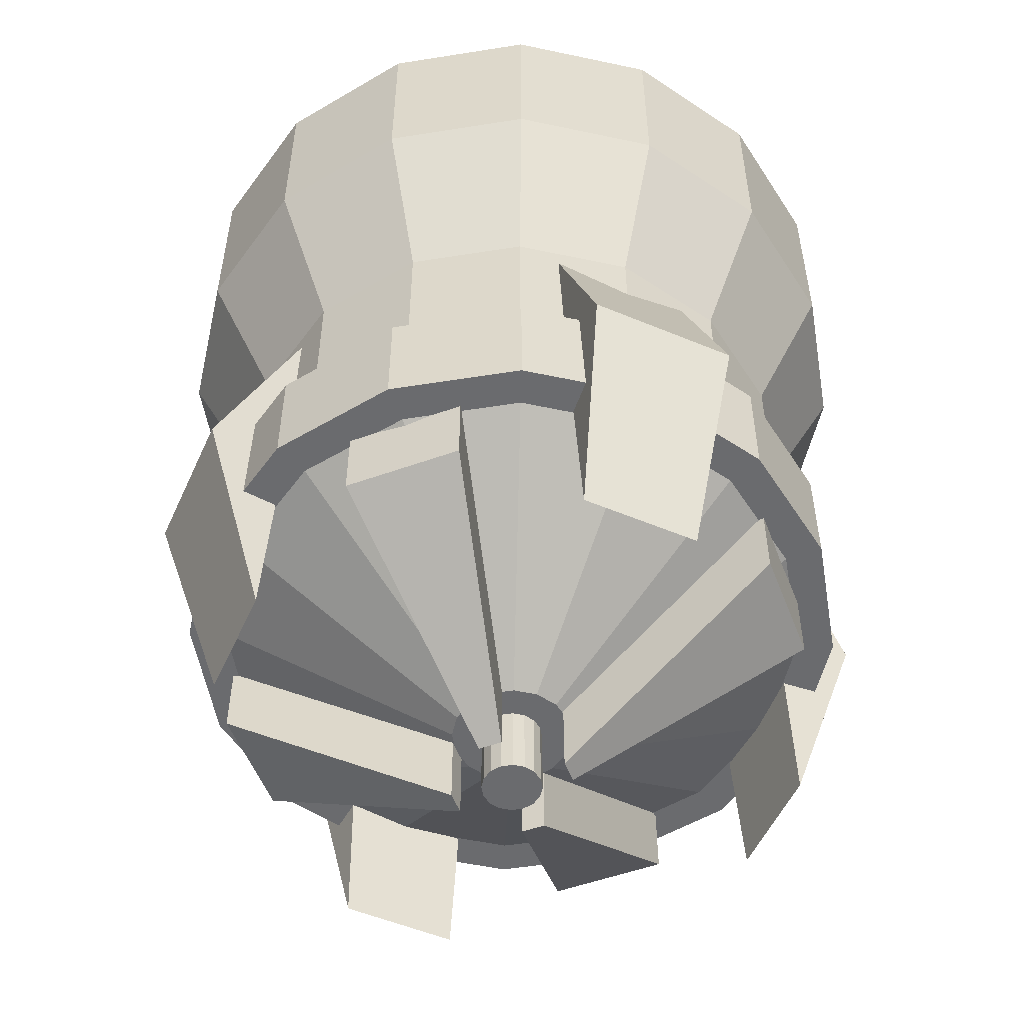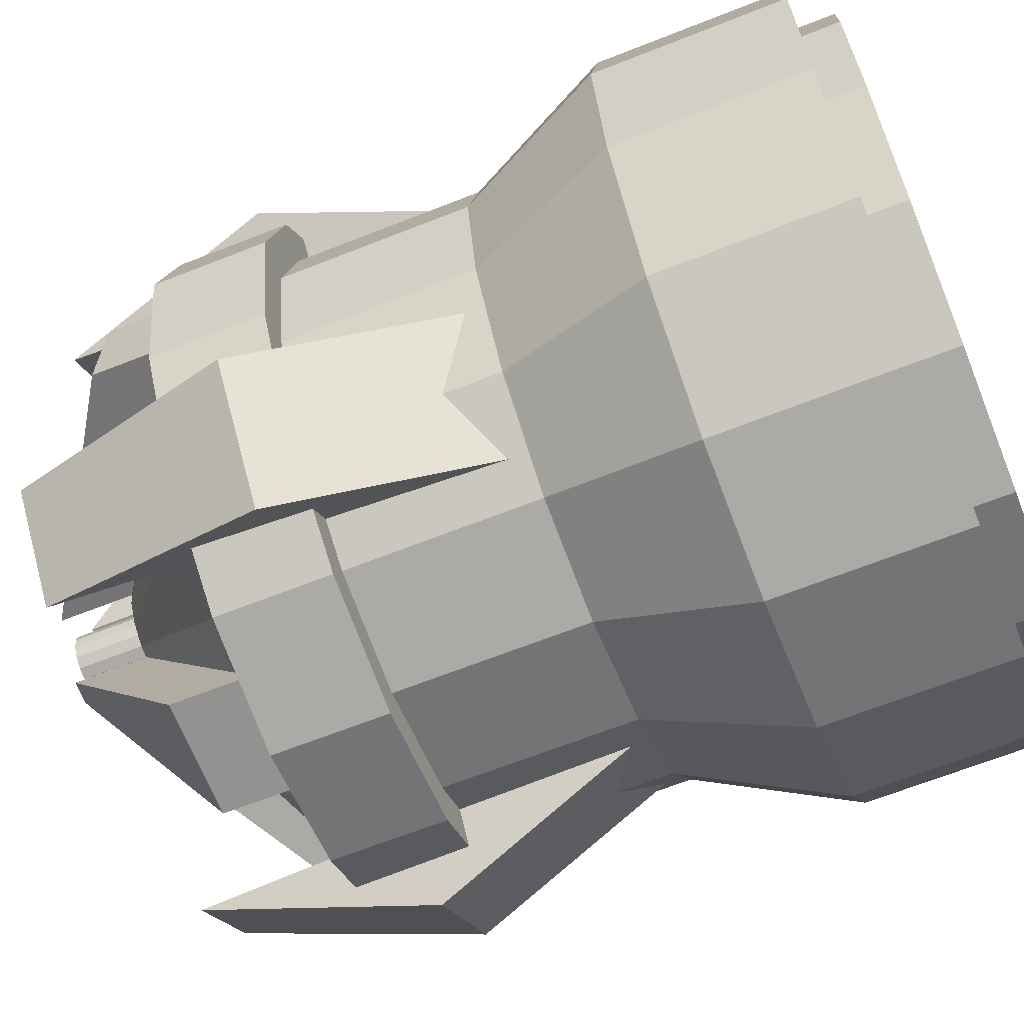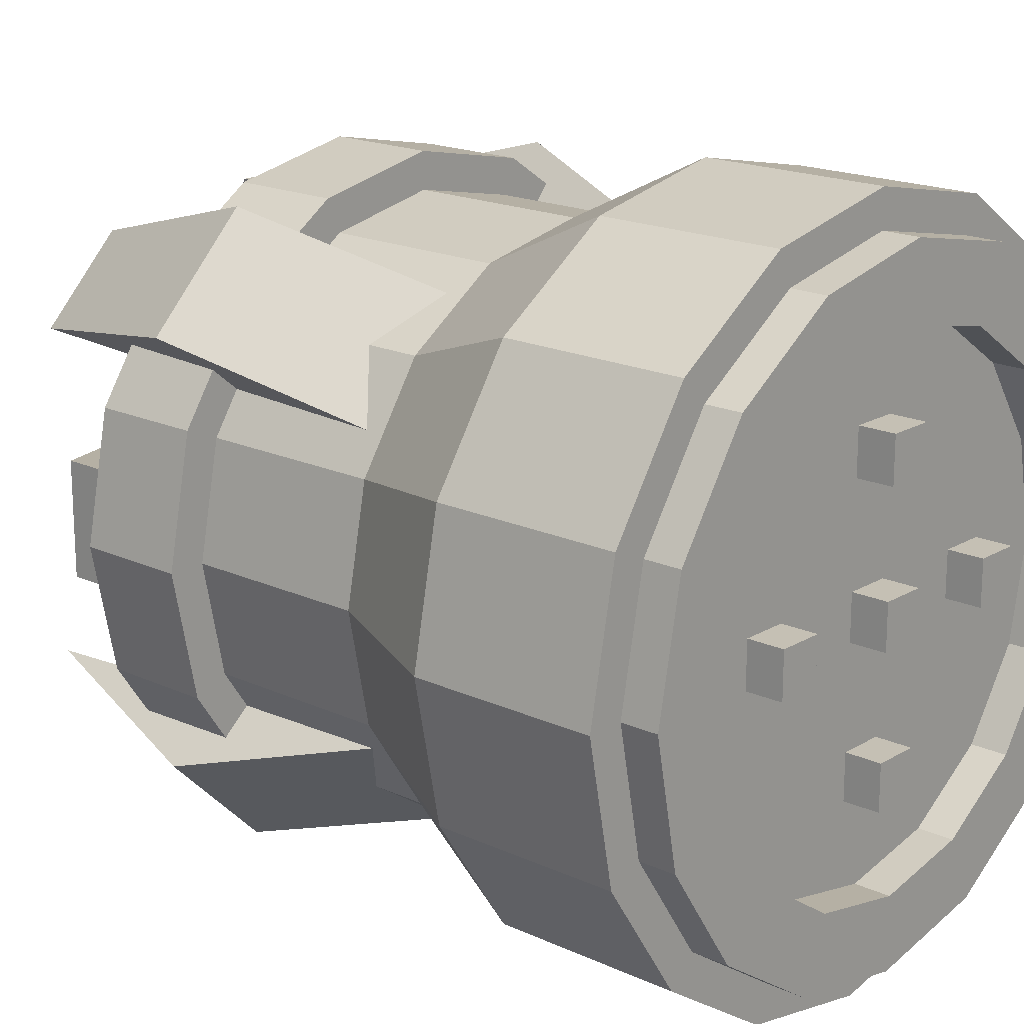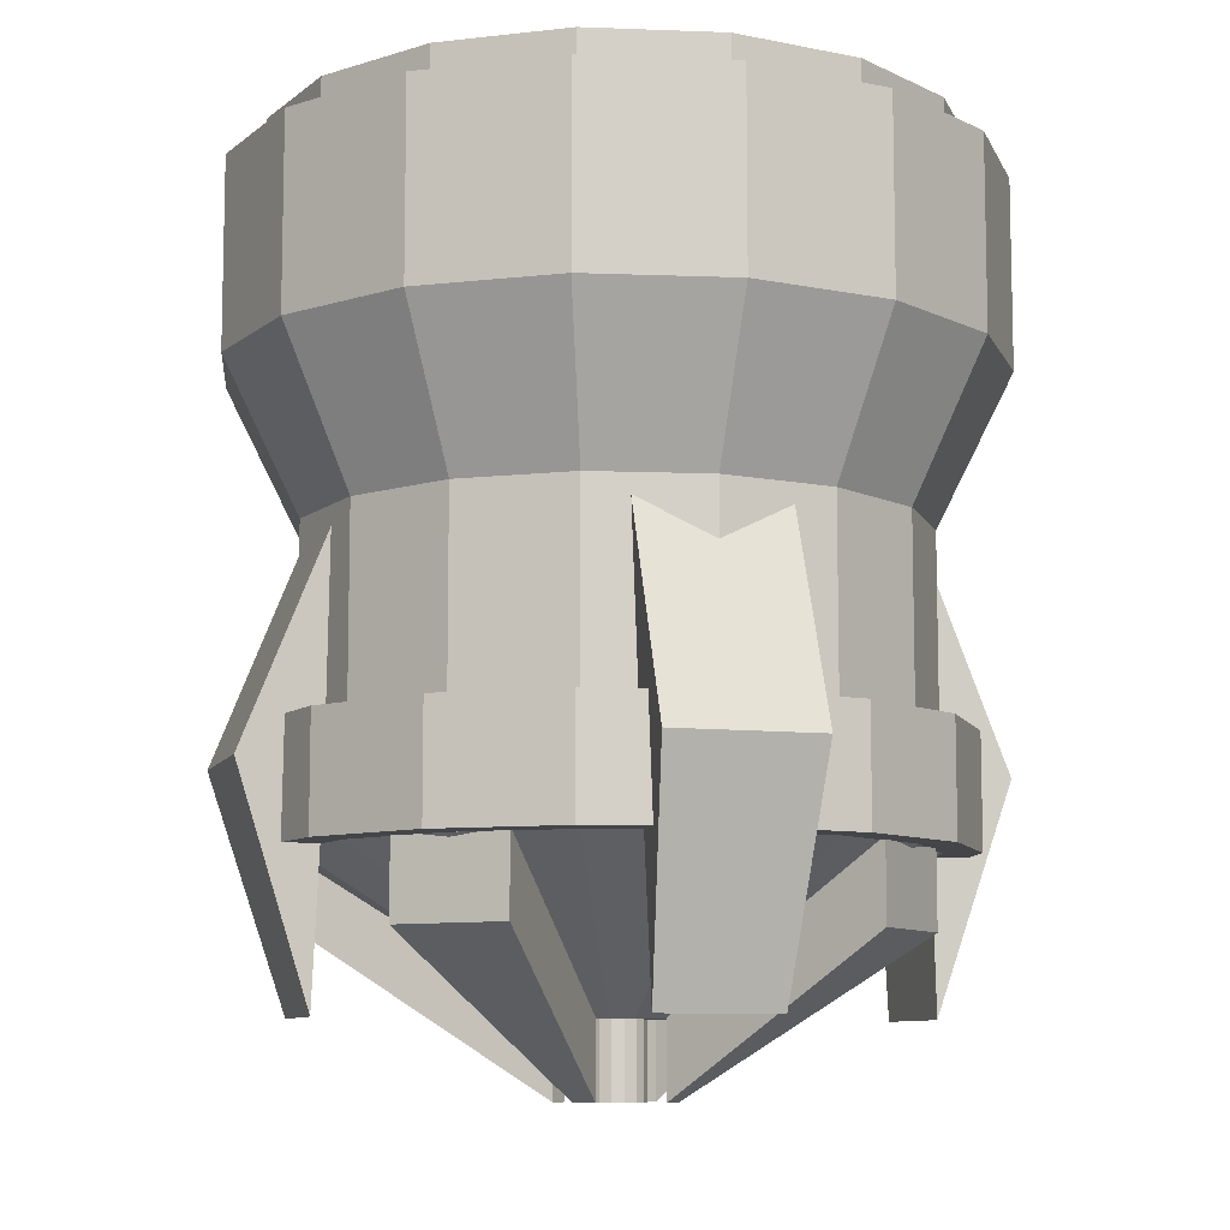
<metadata>
{"format":"obj","ext":"obj","renderer":"f3d","projection":"perspective","resolution":1024,"background":"white","views":[{"elev":-53.4,"azim":-159.1,"up":"+Y"},{"elev":-66.4,"azim":111.6,"up":"+Z"},{"elev":18.3,"azim":131.5,"up":"+Z"},{"elev":-9.0,"azim":118.0,"up":"+Y"}]}
</metadata>
<code>
o Circle
v 0 5.75 -2.5
v -0.9567 5.75 -2.31
v -1.768 5.75 -1.768
v -2.31 5.75 -0.9567
v -2.5 5.75 0
v -2.31 5.75 0.9567
v -1.768 5.75 1.768
v -0.9567 5.75 2.31
v -0 5.75 2.5
v 0.9567 5.75 2.31
v 1.768 5.75 1.768
v 2.31 5.75 0.9567
v 2.5 5.75 -0
v 2.31 5.75 -0.9567
v 1.768 5.75 -1.768
v 0.9567 5.75 -2.31
v -0.9567 4.5 -2.31
v 0 4.5 -2.5
v -1.768 4.5 -1.768
v -2.31 4.5 -0.9567
v -2.5 4.5 0
v -2.31 4.5 0.9567
v -1.768 4.5 1.768
v -0.9567 4.5 2.31
v -0 4.5 2.5
v 0.9567 4.5 2.31
v 1.768 4.5 1.768
v 2.31 4.5 0.9567
v 2.5 4.5 -0
v 2.31 4.5 -0.9567
v 1.768 4.5 -1.768
v 0.9567 4.5 -2.31
v -0.7654 3.5 -1.848
v -0 3.5 -2
v -1.414 3.5 -1.414
v -1.848 3.5 -0.7654
v -2 3.5 0
v -1.848 3.5 0.7654
v -1.414 3.5 1.414
v -0.7654 3.5 1.848
v -0 3.5 2
v 0.7654 3.5 1.848
v 1.414 3.5 1.414
v 1.848 3.5 0.7654
v 2 3.5 -0
v 1.848 3.5 -0.7654
v 1.414 3.5 -1.414
v 0.7654 3.5 -1.848
v -0.7654 1.5 -1.848
v -0 1.5 -2
v -1.414 1.5 -1.414
v -1.848 1.5 -0.7654
v -2 1.5 0
v -1.848 1.5 0.7654
v -1.414 1.5 1.414
v -0.7654 1.5 1.848
v -0 1.5 2
v 0.7654 1.5 1.848
v 1.414 1.5 1.414
v 1.848 1.5 0.7654
v 2 1.5 -0
v 1.848 1.5 -0.7654
v 1.414 1.5 -1.414
v 0.7654 1.5 -1.848
v -0.1531 0.5 -0.3696
v 0 0.5 -0.4
v -0.2828 0.5 -0.2828
v -0.3696 0.5 -0.1531
v -0.4 0.5 0
v -0.3696 0.5 0.1531
v -0.2828 0.5 0.2828
v -0.1531 0.5 0.3696
v -0 0.5 0.4
v 0.1531 0.5 0.3696
v 0.2828 0.5 0.2828
v 0.3696 0.5 0.1531
v 0.4 0.5 -0
v 0.3696 0.5 -0.1531
v 0.2828 0.5 -0.2828
v 0.1531 0.5 -0.3696
v -0.3902 2 -1.962
v -1.962 2 -0.3902
v -1.962 2 0.3902
v -0.3902 2 1.962
v 0.3902 2 1.962
v 1.962 2 0.3902
v 1.962 2 -0.3902
v 0.3902 2 -1.962
v -0.07804 1 -0.3923
v -0.3923 1 -0.07804
v -0.3923 1 0.07804
v -0.07804 1 0.3923
v 0.07804 1 0.3923
v 0.3923 1 0.07804
v 0.3923 1 -0.07804
v 0.07804 1 -0.3923
v -1.962 1 0.3902
v -1.962 1 -0.3902
v 0.3902 1 1.962
v -0.3902 1 1.962
v 1.962 1 -0.3902
v 1.962 1 0.3902
v -0.3902 1 -1.962
v 0.3902 1 -1.962
v -0.3923 0 0.07804
v -0.3923 0 -0.07804
v 0.07804 0 0.3923
v -0.07804 0 0.3923
v 0.3923 0 -0.07804
v 0.3923 0 0.07804
v -0.07804 0 -0.3923
v 0.07804 0 -0.3923
v -2.079 2 1.389
v -1.389 2 2.079
v -0 1.5 -2.25
v -0 2.25 -2.25
v 0.861 1.5 -2.079
v 0.861 2.25 -2.079
v 1.591 1.5 -1.591
v 1.591 2.25 -1.591
v 2.079 1.5 -0.861
v 2.079 2.25 -0.861
v 2.25 1.5 0
v 2.25 2.25 0
v 2.079 1.5 0.861
v 2.079 2.25 0.861
v 1.591 1.5 1.591
v 1.591 2.25 1.591
v 0.861 1.5 2.079
v 0.861 2.25 2.079
v 0 1.5 2.25
v 0 2.25 2.25
v -0.861 1.5 2.079
v -0.861 2.25 2.079
v -1.591 1.5 1.591
v -1.591 2.25 1.591
v -2.079 1.5 0.861
v -2.079 2.25 0.861
v -2.25 1.5 -0
v -2.25 2.25 -0
v -2.079 1.5 -0.861
v -2.079 2.25 -0.861
v -1.591 1.5 -1.591
v -1.591 2.25 -1.591
v -0.861 1.5 -2.079
v -0.861 2.25 -2.079
v 2.079 2 1.389
v 1.389 2 2.079
v 1.389 2 -2.079
v 2.079 2 -1.389
v -2.079 2 -1.389
v -1.389 2 -2.079
v -1.654 3.5 0.9647
v -0.9647 3.5 1.654
v 1.654 3.5 0.9647
v 0.9647 3.5 1.654
v 0.9647 3.5 -1.654
v 1.654 3.5 -0.9647
v -1.654 3.5 -0.9647
v -0.9647 3.5 -1.654
v -1.663 0.5 1.111
v -1.111 0.5 1.663
v 1.663 0.5 1.111
v 1.111 0.5 1.663
v 1.111 0.5 -1.663
v 1.663 0.5 -1.111
v -1.663 0.5 -1.111
v -1.111 0.5 -1.663
v -0.07654 0.5 -0.1848
v 0 0.5 -0.2
v -0.1414 0.5 -0.1414
v -0.1848 0.5 -0.07654
v -0.2 0.5 0
v -0.1848 0.5 0.07654
v -0.1414 0.5 0.1414
v -0.07654 0.5 0.1848
v -0 0.5 0.2
v 0.07654 0.5 0.1848
v 0.1414 0.5 0.1414
v 0.1848 0.5 0.07654
v 0.2 0.5 0
v 0.1848 0.5 -0.07654
v 0.1414 0.5 -0.1414
v 0.07654 0.5 -0.1848
v -0.07654 0 -0.1848
v 0 0 -0.2
v -0.1414 0 -0.1414
v -0.1848 0 -0.07654
v -0.2 0 0
v -0.1848 0 0.07654
v -0.1414 0 0.1414
v -0.07654 0 0.1848
v 0 0 0.2
v 0.07654 0 0.1848
v 0.1414 0 0.1414
v 0.1848 0 0.07654
v 0.2 0 0
v 0.1848 0 -0.07654
v 0.1414 0 -0.1414
v 0.07654 0 -0.1848
v -0.861 5.75 -2.079
v -0 5.75 -2.25
v -1.591 5.75 -1.591
v -2.079 5.75 -0.861
v -2.25 5.75 0
v -2.079 5.75 0.861
v -1.591 5.75 1.591
v -0.861 5.75 2.079
v -0 5.75 2.25
v 0.861 5.75 2.079
v 1.591 5.75 1.591
v 2.079 5.75 0.861
v 2.25 5.75 -0
v 2.079 5.75 -0.861
v 1.591 5.75 -1.591
v 0.861 5.75 -2.079
v -0.861 6 -2.079
v -0 6 -2.25
v -1.591 6 -1.591
v -2.079 6 -0.861
v -2.25 6 0
v -2.079 6 0.861
v -1.591 6 1.591
v -0.861 6 2.079
v -0 6 2.25
v 0.861 6 2.079
v 1.591 6 1.591
v 2.079 6 0.861
v 2.25 6 -0
v 2.079 6 -0.861
v 1.591 6 -1.591
v 0.861 6 -2.079
v -0 6 -1.75
v -0.6697 6 -1.617
v -1.237 6 -1.237
v -1.617 6 -0.6697
v -1.75 6 0
v -1.617 6 0.6697
v -1.237 6 1.237
v -0.6697 6 1.617
v -0 6 1.75
v 0.6697 6 1.617
v 1.237 6 1.237
v 1.617 6 0.6697
v 1.75 6 -0
v 1.617 6 -0.6697
v 1.237 6 -1.237
v 0.6697 6 -1.617
v -0.6697 5.75 -1.617
v -0 5.75 -1.75
v -1.237 5.75 -1.237
v -1.617 5.75 -0.6697
v -1.75 5.75 0
v -1.617 5.75 0.6697
v -1.237 5.75 1.237
v -0.6697 5.75 1.617
v -0 5.75 1.75
v 0.6697 5.75 1.617
v 1.237 5.75 1.237
v 1.617 5.75 0.6697
v 1.75 5.75 -0
v 1.617 5.75 -0.6697
v 1.237 5.75 -1.237
v 0.6697 5.75 -1.617
v -0.1562 5.75 0.1562
v -0.1562 6 0.1562
v -0.1562 5.75 -0.1562
v -0.1562 6 -0.1562
v 0.1562 5.75 0.1562
v 0.1562 6 0.1562
v 0.1562 5.75 -0.1562
v 0.1562 6 -0.1562
v -0.1562 5.75 -0.8438
v -0.1562 6 -0.8438
v -0.1562 5.75 -1.156
v -0.1562 6 -1.156
v 0.1562 5.75 -0.8438
v 0.1562 6 -0.8438
v 0.1562 5.75 -1.156
v 0.1562 6 -1.156
v -0.1562 5.75 1.156
v -0.1562 6 1.156
v -0.1562 5.75 0.8438
v -0.1562 6 0.8438
v 0.1562 5.75 1.156
v 0.1562 6 1.156
v 0.1562 5.75 0.8438
v 0.1562 6 0.8438
v 0.8438 5.75 0.1562
v 0.8438 6 0.1562
v 0.8438 5.75 -0.1562
v 0.8438 6 -0.1562
v 1.156 5.75 0.1562
v 1.156 6 0.1562
v 1.156 5.75 -0.1562
v 1.156 6 -0.1562
v -1.156 5.75 0.1562
v -1.156 6 0.1562
v -1.156 5.75 -0.1562
v -1.156 6 -0.1562
v -0.8438 5.75 0.1562
v -0.8438 6 0.1562
v -0.8438 5.75 -0.1562
v -0.8438 6 -0.1562
f 15 215 214
f 29 28 44
f 13 29 30
f 6 22 23
f 14 30 31
f 7 23 24
f 15 31 32
f 8 24 25
f 1 18 17
f 16 32 18
f 9 25 26
f 2 17 19
f 10 26 27
f 3 19 20
f 11 27 28
f 4 20 21
f 12 28 29
f 5 21 22
f 33 49 51
f 22 21 37
f 30 29 45
f 22 38 39
f 30 46 47
f 23 39 40
f 31 47 48
f 24 40 41
f 18 34 33
f 18 32 48
f 25 41 42
f 17 33 35
f 26 42 43
f 19 35 36
f 27 43 44
f 20 36 37
f 55 71 72
f 42 58 59
f 35 51 52
f 43 59 60
f 36 52 53
f 44 60 61
f 37 53 54
f 46 45 61
f 38 54 55
f 46 62 63
f 39 55 56
f 47 63 64
f 40 56 57
f 34 50 49
f 48 64 50
f 41 57 58
f 73 177 178
f 64 63 79
f 56 72 73
f 50 66 65
f 64 80 66
f 58 57 73
f 49 65 67
f 59 58 74
f 51 67 68
f 60 59 75
f 52 68 69
f 60 76 77
f 53 69 70
f 62 61 77
f 54 70 71
f 62 78 79
f 100 108 107
f 104 112 111
f 98 106 105
f 102 110 109
f 96 112 104
f 86 102 101
f 93 85 99
f 88 104 103
f 89 81 103
f 91 105 106
f 90 106 98
f 93 107 108
f 94 110 102
f 94 95 109
f 91 83 97
f 89 111 112
f 82 98 97
f 95 87 101
f 92 108 100
f 84 100 99
f 116 118 117
f 118 120 119
f 120 122 121
f 122 124 123
f 124 126 125
f 126 128 127
f 128 130 129
f 130 132 131
f 132 134 133
f 134 136 135
f 136 138 137
f 138 140 139
f 140 142 141
f 142 144 143
f 136 128 120
f 146 116 115
f 144 146 145
f 129 137 121
f 150 149 157
f 152 151 159
f 153 113 114
f 148 147 155
f 168 167 151
f 161 162 114
f 164 163 147
f 166 165 149
f 157 165 166
f 159 167 168
f 153 154 162
f 155 163 164
f 151 167 159
f 113 153 161
f 114 162 154
f 148 156 164
f 147 163 155
f 150 158 166
f 149 165 157
f 152 160 168
f 176 192 193
f 65 169 171
f 74 178 179
f 67 171 172
f 75 179 180
f 68 172 173
f 76 180 181
f 69 173 174
f 78 77 181
f 70 174 175
f 79 78 182
f 72 71 175
f 80 79 183
f 72 176 177
f 65 66 170
f 80 184 170
f 195 189 187
f 170 186 185
f 184 200 186
f 177 193 194
f 169 185 187
f 178 194 195
f 171 187 188
f 180 179 195
f 172 188 189
f 180 196 197
f 174 173 189
f 181 197 198
f 174 190 191
f 182 198 199
f 175 191 192
f 183 199 200
f 215 231 230
f 7 8 208
f 15 16 216
f 9 209 208
f 1 2 201
f 1 202 216
f 9 10 210
f 3 203 201
f 11 211 210
f 4 204 203
f 12 212 211
f 4 5 205
f 13 213 212
f 6 206 205
f 14 214 213
f 7 207 206
f 208 224 223
f 216 232 231
f 209 225 224
f 201 217 218
f 202 218 232
f 210 226 225
f 203 219 217
f 211 227 226
f 204 220 219
f 212 228 227
f 205 221 220
f 213 229 228
f 206 222 221
f 214 230 229
f 207 223 222
f 231 232 248
f 218 233 248
f 218 217 234
f 219 235 234
f 220 236 235
f 220 221 237
f 222 238 237
f 222 223 239
f 224 240 239
f 225 241 240
f 225 226 242
f 226 227 243
f 227 228 244
f 228 229 245
f 230 246 245
f 231 247 246
f 242 258 257
f 257 263 250
f 235 251 249
f 243 259 258
f 236 252 251
f 244 260 259
f 237 253 252
f 245 261 260
f 238 254 253
f 246 262 261
f 239 255 254
f 247 263 262
f 240 256 255
f 248 264 263
f 241 257 256
f 234 249 250
f 233 250 264
f 268 267 265
f 272 271 267
f 270 269 271
f 266 265 269
f 276 275 273
f 272 268 266
f 280 279 275
f 278 277 279
f 274 273 277
f 280 276 274
f 284 283 281
f 288 287 283
f 286 285 287
f 282 281 285
f 288 284 282
f 292 291 289
f 296 295 291
f 294 293 295
f 290 289 293
f 296 292 290
f 300 299 297
f 304 303 299
f 302 301 303
f 298 297 301
f 304 300 298
f 14 15 214
f 45 29 44
f 14 13 30
f 7 6 23
f 15 14 31
f 8 7 24
f 16 15 32
f 9 8 25
f 2 1 17
f 1 16 18
f 10 9 26
f 3 2 19
f 11 10 27
f 4 3 20
f 12 11 28
f 5 4 21
f 13 12 29
f 6 5 22
f 35 33 51
f 38 22 37
f 46 30 45
f 23 22 39
f 31 30 47
f 24 23 40
f 32 31 48
f 25 24 41
f 17 18 33
f 34 18 48
f 26 25 42
f 19 17 35
f 27 26 43
f 20 19 36
f 28 27 44
f 21 20 37
f 56 55 72
f 43 42 59
f 36 35 52
f 44 43 60
f 37 36 53
f 45 44 61
f 38 37 54
f 62 46 61
f 39 38 55
f 47 46 63
f 40 39 56
f 48 47 64
f 41 40 57
f 33 34 49
f 34 48 50
f 42 41 58
f 74 73 178
f 80 64 79
f 57 56 73
f 49 50 65
f 50 64 66
f 74 58 73
f 51 49 67
f 75 59 74
f 52 51 68
f 76 60 75
f 53 52 69
f 61 60 77
f 54 53 70
f 78 62 77
f 55 54 71
f 63 62 79
f 99 100 107
f 103 104 111
f 97 98 105
f 101 102 109
f 88 96 104
f 87 86 101
f 107 93 99
f 81 88 103
f 111 89 103
f 90 91 106
f 82 90 98
f 92 93 108
f 86 94 102
f 110 94 109
f 105 91 97
f 96 89 112
f 83 82 97
f 109 95 101
f 84 92 100
f 85 84 99
f 115 116 117
f 117 118 119
f 119 120 121
f 121 122 123
f 123 124 125
f 125 126 127
f 127 128 129
f 129 130 131
f 131 132 133
f 133 134 135
f 135 136 137
f 137 138 139
f 139 140 141
f 141 142 143
f 120 118 116
f 116 146 120
f 144 142 140
f 140 138 136
f 136 134 128
f 132 130 128
f 128 126 124
f 124 122 120
f 120 146 144
f 144 140 120
f 134 132 128
f 128 124 120
f 120 140 136
f 145 146 115
f 143 144 145
f 145 115 117
f 117 119 121
f 121 123 125
f 125 127 121
f 129 131 133
f 133 135 137
f 137 139 141
f 141 143 145
f 145 117 121
f 121 127 129
f 129 133 137
f 137 141 145
f 145 121 137
f 158 150 157
f 160 152 159
f 154 153 114
f 156 148 155
f 152 168 151
f 113 161 114
f 148 164 147
f 150 166 149
f 158 157 166
f 160 159 168
f 161 153 162
f 156 155 164
f 177 176 193
f 67 65 171
f 75 74 179
f 68 67 172
f 76 75 180
f 69 68 173
f 77 76 181
f 70 69 174
f 182 78 181
f 71 70 175
f 183 79 182
f 176 72 175
f 184 80 183
f 73 72 177
f 169 65 170
f 66 80 170
f 187 185 186
f 186 200 199
f 199 198 195
f 197 196 195
f 195 194 193
f 193 192 195
f 191 190 189
f 189 188 187
f 187 186 195
f 198 197 195
f 195 192 191
f 191 189 195
f 186 199 195
f 169 170 185
f 170 184 186
f 178 177 194
f 171 169 187
f 179 178 195
f 172 171 188
f 196 180 195
f 173 172 189
f 181 180 197
f 190 174 189
f 182 181 198
f 175 174 191
f 183 182 199
f 176 175 192
f 184 183 200
f 214 215 230
f 207 7 208
f 215 15 216
f 8 9 208
f 202 1 201
f 16 1 216
f 209 9 210
f 2 3 201
f 10 11 210
f 3 4 203
f 11 12 211
f 204 4 205
f 12 13 212
f 5 6 205
f 13 14 213
f 6 7 206
f 207 208 223
f 215 216 231
f 208 209 224
f 202 201 218
f 216 202 232
f 209 210 225
f 201 203 217
f 210 211 226
f 203 204 219
f 211 212 227
f 204 205 220
f 212 213 228
f 205 206 221
f 213 214 229
f 206 207 222
f 247 231 248
f 232 218 248
f 233 218 234
f 217 219 234
f 219 220 235
f 236 220 237
f 221 222 237
f 238 222 239
f 223 224 239
f 224 225 240
f 241 225 242
f 242 226 243
f 243 227 244
f 244 228 245
f 229 230 245
f 230 231 246
f 241 242 257
f 250 249 251
f 251 252 253
f 253 254 257
f 255 256 257
f 257 258 259
f 259 260 257
f 261 262 263
f 263 264 250
f 250 251 257
f 254 255 257
f 257 260 261
f 261 263 257
f 251 253 257
f 234 235 249
f 242 243 258
f 235 236 251
f 243 244 259
f 236 237 252
f 244 245 260
f 237 238 253
f 245 246 261
f 238 239 254
f 246 247 262
f 239 240 255
f 247 248 263
f 240 241 256
f 233 234 250
f 248 233 264
f 266 268 265
f 268 272 267
f 272 270 271
f 270 266 269
f 274 276 273
f 270 272 266
f 276 280 275
f 280 278 279
f 278 274 277
f 278 280 274
f 282 284 281
f 284 288 283
f 288 286 287
f 286 282 285
f 286 288 282
f 290 292 289
f 292 296 291
f 296 294 295
f 294 290 293
f 294 296 290
f 298 300 297
f 300 304 299
f 304 302 303
f 302 298 301
f 302 304 298

</code>
